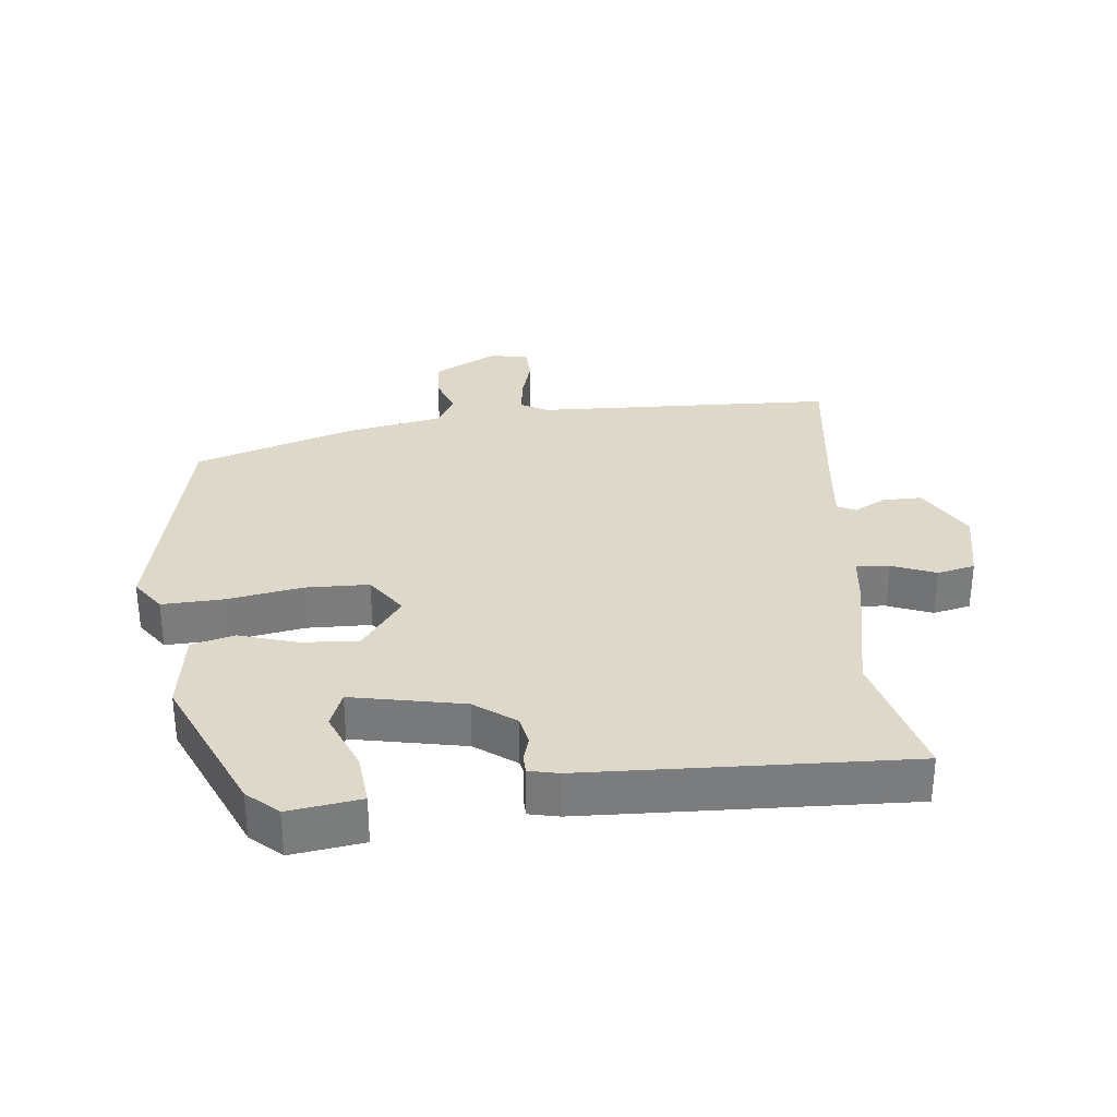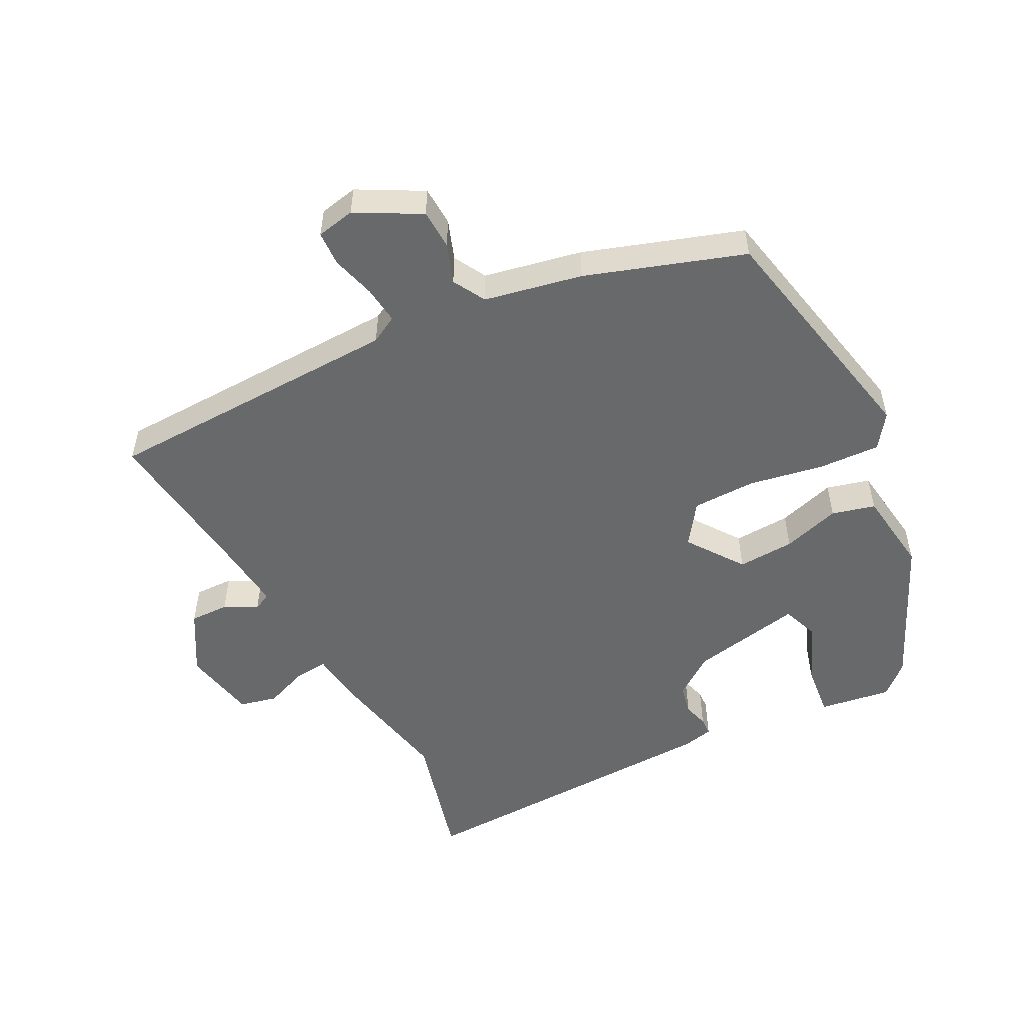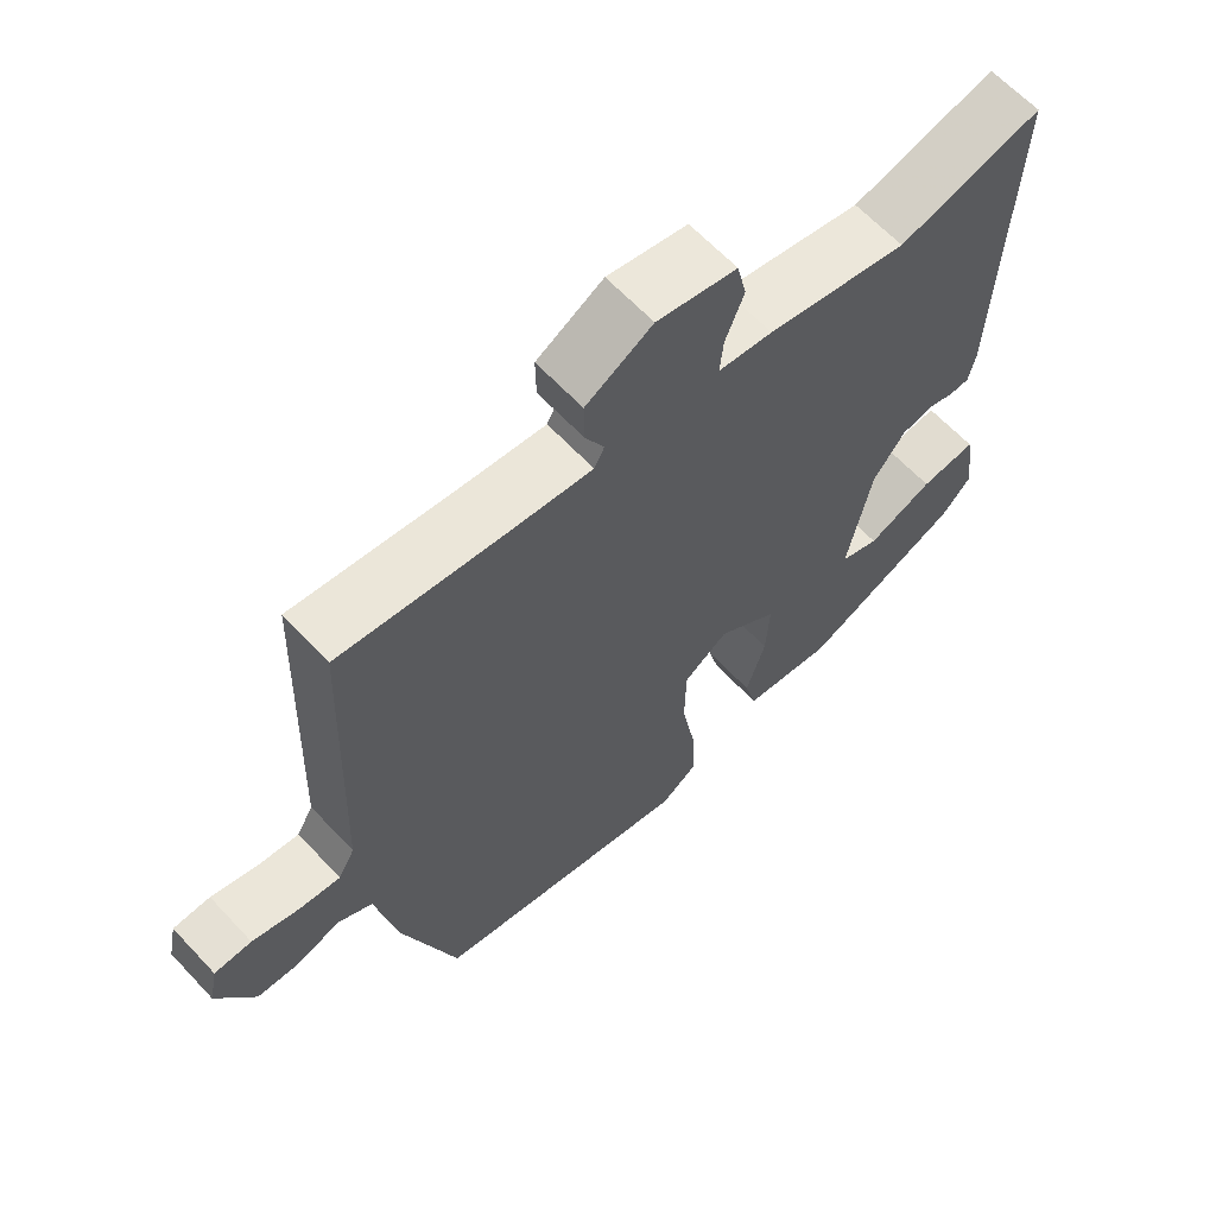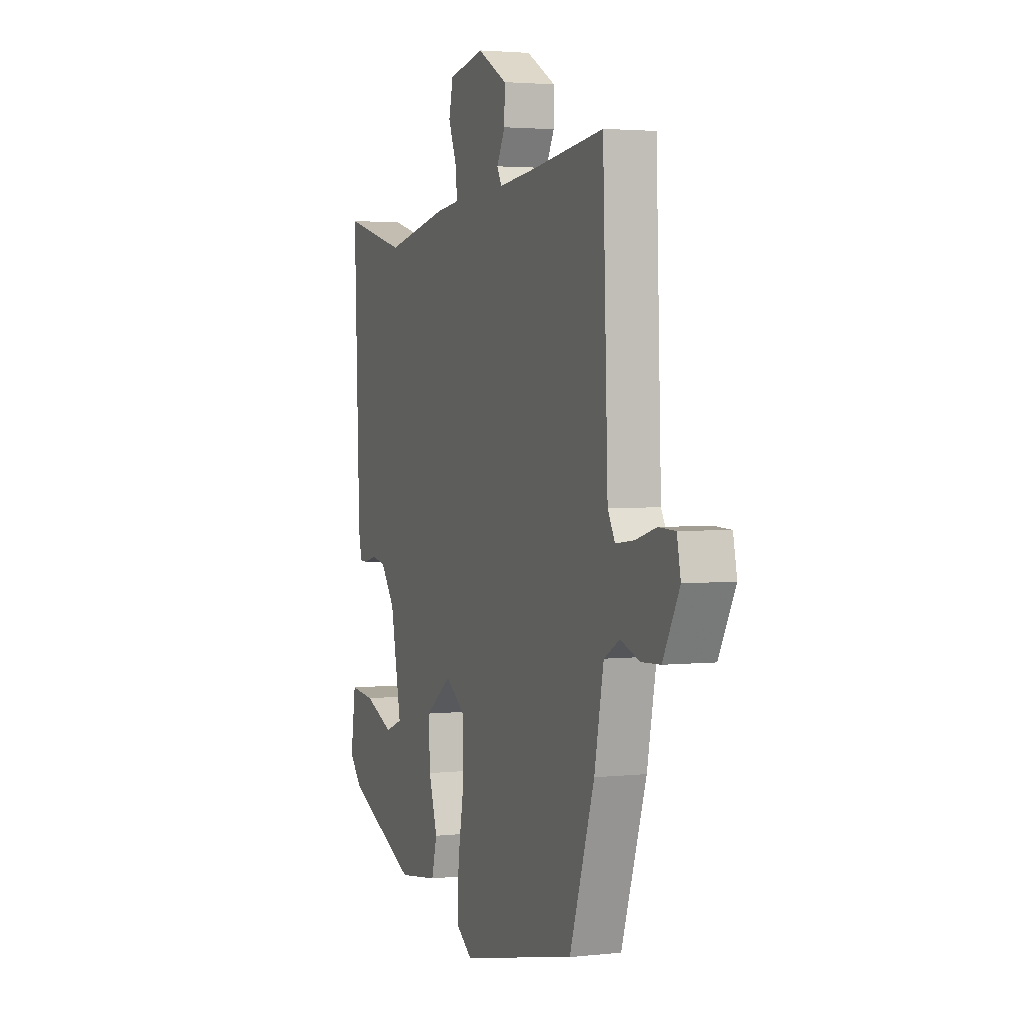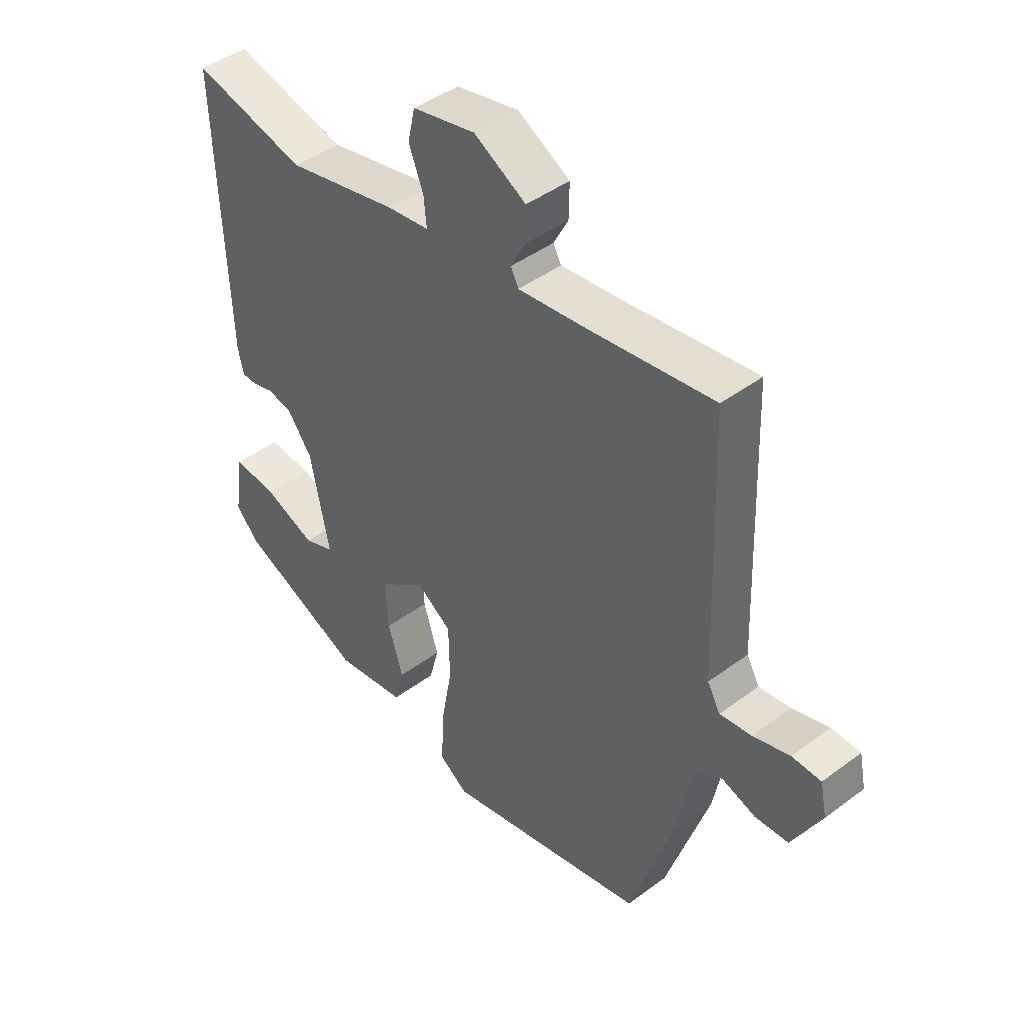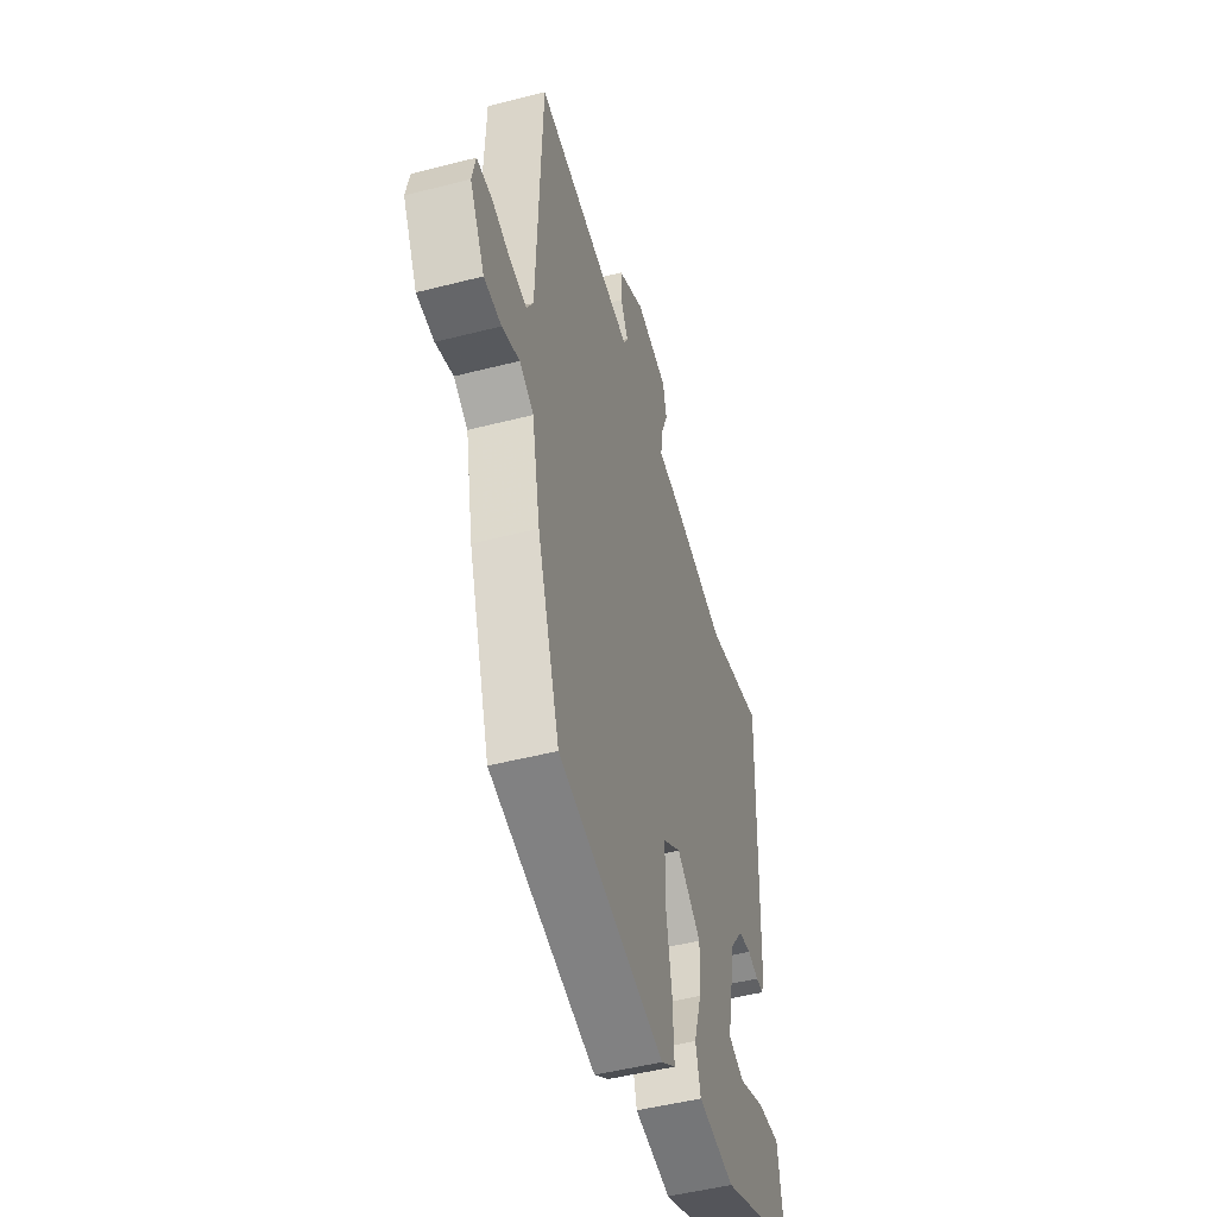
<metadata>
{"format":"obj","ext":"obj","renderer":"f3d","projection":"perspective","resolution":1024,"background":"white","views":[{"elev":31.6,"azim":-95.9,"up":"+Y"},{"elev":-52.6,"azim":116.9,"up":"+Y"},{"elev":63.5,"azim":137.0,"up":"+Z"},{"elev":2.8,"azim":69.1,"up":"+Z"},{"elev":43.7,"azim":48.7,"up":"+Z"},{"elev":-49.2,"azim":105.9,"up":"+Z"}]}
</metadata>
<code>
v -0.495 0.07 -0.386
v -0.537 0.07 -0.34
v -0.521 0.07 -0.231
v -0.442 0.07 -0.239
v -0.35 0.07 -0.277
v -0.295 0.07 -0.256
v -0.329 0.07 -0.087
v -0.374 0.07 -0.026
v -0.419 0.07 -0.017
v -0.457 0.07 -0.028
v -0.484 0.07 -0.027
v -0.494 0.07 0.018
v -0.512 0.07 0.503
v -0.31 0.07 0.451
v -0.113 0.07 0.492
v -0.037 0.07 0.501
v -0.042 0.07 0.551
v -0.068 0.07 0.617
v -0.055 0.07 0.674
v 0.057 0.07 0.697
v 0.15 0.07 0.644
v 0.149 0.07 0.585
v 0.123 0.07 0.536
v 0.137 0.07 0.509
v 0.256 0.07 0.522
v 0.482 0.07 0.551
v 0.498 0.07 0.098
v 0.521 0.07 0.057
v 0.578 0.07 0.064
v 0.644 0.07 0.083
v 0.696 0.07 0.081
v 0.708 0.07 0.023
v 0.656 0.07 -0.074
v 0.596 0.07 -0.077
v 0.536 0.07 -0.056
v 0.487 0.07 -0.084
v 0.458 0.07 -0.232
v 0.38 0.07 -0.47
v 0.014 0.07 -0.549
v -0.037 0.07 -0.513
v -0.033 0.07 -0.42
v -0.013 0.07 -0.307
v -0.015 0.07 -0.211
v -0.077 0.07 -0.168
v -0.161 0.07 -0.229
v -0.156 0.07 -0.315
v -0.129 0.07 -0.402
v -0.146 0.07 -0.467
v -0.272 0.07 -0.485
v -0.495 0 -0.386
v -0.537 0 -0.34
v -0.521 0 -0.231
v -0.442 0 -0.239
v -0.35 0 -0.277
v -0.295 0 -0.256
v -0.329 0 -0.087
v -0.374 0 -0.026
v -0.419 0 -0.017
v -0.457 0 -0.028
v -0.484 0 -0.027
v -0.494 0 0.018
v -0.512 0 0.503
v -0.31 0 0.451
v -0.113 0 0.492
v -0.037 0 0.501
v -0.042 0 0.551
v -0.068 0 0.617
v -0.055 0 0.674
v 0.057 0 0.697
v 0.15 0 0.644
v 0.149 0 0.585
v 0.123 0 0.536
v 0.137 0 0.509
v 0.256 0 0.522
v 0.482 0 0.551
v 0.498 0 0.098
v 0.521 0 0.057
v 0.578 0 0.064
v 0.644 0 0.083
v 0.696 0 0.081
v 0.708 0 0.023
v 0.656 0 -0.074
v 0.596 0 -0.077
v 0.536 0 -0.056
v 0.487 0 -0.084
v 0.458 0 -0.232
v 0.38 0 -0.47
v 0.014 0 -0.549
v -0.037 0 -0.513
v -0.033 0 -0.42
v -0.013 0 -0.307
v -0.015 0 -0.211
v -0.077 0 -0.168
v -0.161 0 -0.229
v -0.156 0 -0.315
v -0.129 0 -0.402
v -0.146 0 -0.467
v -0.272 0 -0.485
f 46 47 48 49
f 45 46 49 1
f 44 45 1
f 39 40 41 42
f 39 42 43
f 36 37 38 39
f 36 39 43
f 35 36 43 44
f 33 34 35
f 32 33 35
f 29 30 31 32
f 28 29 32 35
f 27 28 35 44
f 25 26 27 44
f 20 21 22 23
f 18 19 20 23
f 17 18 23 24
f 16 17 24
f 14 15 16 24
f 11 12 13 14
f 9 10 11 14
f 8 9 14 24
f 7 8 24 25
f 2 3 4 5
f 1 2 5
f 1 5 6
f 44 1 6
f 6 7 25 44
f 98 97 96 95
f 50 98 95 94
f 50 94 93
f 91 90 89 88
f 92 91 88
f 88 87 86 85
f 92 88 85
f 93 92 85 84
f 84 83 82
f 84 82 81
f 81 80 79 78
f 84 81 78 77
f 93 84 77 76
f 93 76 75 74
f 72 71 70 69
f 72 69 68 67
f 73 72 67 66
f 73 66 65
f 73 65 64 63
f 63 62 61 60
f 63 60 59 58
f 73 63 58 57
f 74 73 57 56
f 54 53 52 51
f 54 51 50
f 55 54 50
f 55 50 93
f 93 74 56 55
f 1 50 51 2
f 2 51 52 3
f 3 52 53 4
f 4 53 54 5
f 5 54 55 6
f 6 55 56 7
f 7 56 57 8
f 8 57 58 9
f 9 58 59 10
f 10 59 60 11
f 11 60 61 12
f 12 61 62 13
f 13 62 63 14
f 14 63 64 15
f 15 64 65 16
f 16 65 66 17
f 17 66 67 18
f 18 67 68 19
f 19 68 69 20
f 20 69 70 21
f 21 70 71 22
f 22 71 72 23
f 23 72 73 24
f 24 73 74 25
f 25 74 75 26
f 26 75 76 27
f 27 76 77 28
f 28 77 78 29
f 29 78 79 30
f 30 79 80 31
f 31 80 81 32
f 32 81 82 33
f 33 82 83 34
f 34 83 84 35
f 35 84 85 36
f 36 85 86 37
f 37 86 87 38
f 38 87 88 39
f 39 88 89 40
f 40 89 90 41
f 41 90 91 42
f 42 91 92 43
f 43 92 93 44
f 44 93 94 45
f 45 94 95 46
f 46 95 96 47
f 47 96 97 48
f 48 97 98 49
f 49 98 50 1

</code>
